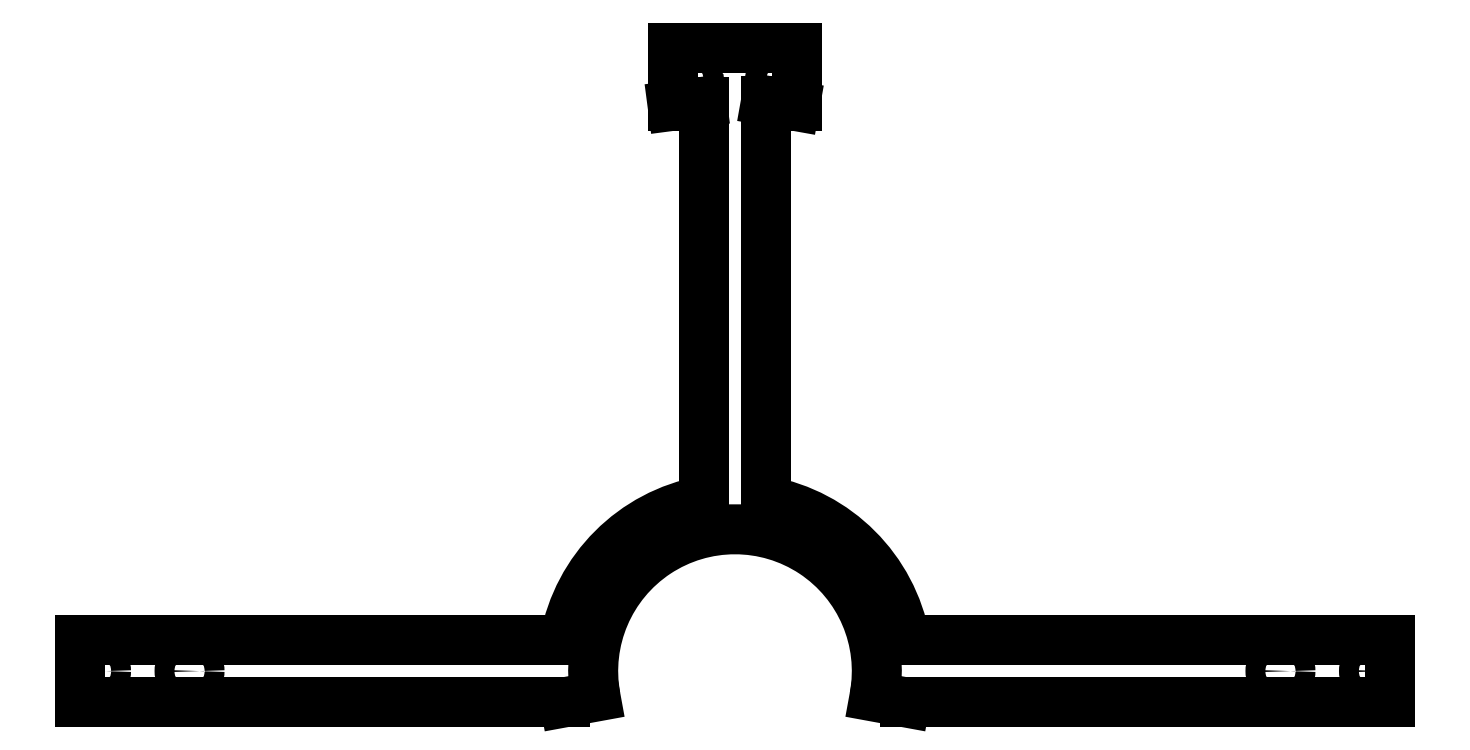
<metadata>
{"format":"dxf","ext":"dxf","renderer":"ezdxf+matplotlib","layout":"modelspace","background":"white","min_lineweight":24,"dpi":150}
</metadata>
<code>
0
SECTION
2
ENTITIES
0
LINE
8
0
10
37.3
20
-5
30
0
11
56.87
21
-5
31
0
0
LINE
8
0
10
62.89
20
5
30
0
11
37.3
21
5
31
0
0
ARC
8
0
10
10
20
-3.158e-15
30
0
40
27.75
210
0
220
-0
230
1
50
10.38
51
79.62
0
LINE
8
0
10
15
20
27.3
30
0
11
15
21
88.29
31
0
0
LINE
8
0
10
5
20
88.29
30
0
11
5
21
27.3
31
0
0
ARC
8
0
10
10
20
-3.158e-15
30
0
40
27.75
210
0
220
0
230
1
50
100.4
51
169.6
0
LINE
8
0
10
-17.3
20
5
30
0
11
-42.89
21
5
31
0
0
LINE
8
0
10
-36.87
20
-5
30
0
11
-17.3
21
-5
31
0
0
LINE
8
0
10
-17.3
20
-5
30
0
11
-12.38
21
-4.099
31
0
0
ARC
8
0
10
10
20
-3.158e-15
30
0
40
22.75
210
-0
220
0
230
1
50
-10.38
51
190.4
0
LINE
8
0
10
32.38
20
-4.099
30
0
11
37.3
21
-5
31
0
0
LINE
8
0
10
-95
20
-5
30
0
11
-40.57
21
-5
31
0
0
CIRCLE
8
0
10
-92.5
20
0
30
0
40
1.6
210
0
220
0
230
1
0
CIRCLE
8
0
10
-77.5
20
0
30
0
40
1.6
210
0
220
0
230
1
0
LINE
8
0
10
-46.19
20
5
30
0
11
-95
21
5
31
0
0
LINE
8
0
10
-95
20
5
30
0
11
-95
21
-5
31
0
0
LINE
8
0
10
-95
20
-5
30
0
11
-40.57
21
-5
31
0
0
LINE
8
0
10
60.57
20
-5
30
0
11
115
21
-5
31
0
0
LINE
8
0
10
115
20
-5
30
0
11
115
21
5
31
0
0
LINE
8
0
10
115
20
5
30
0
11
66.19
21
5
31
0
0
CIRCLE
8
0
10
112.5
20
0
30
0
40
1.6
210
0
220
0
230
1
0
CIRCLE
8
0
10
97.5
20
0
30
0
40
1.6
210
0
220
0
230
1
0
CIRCLE
8
0
10
2.5
20
95
30
0
40
1.6
210
0
220
0
230
1
0
CIRCLE
8
0
10
17.5
20
95
30
0
40
1.6
210
0
220
0
230
1
0
LINE
8
0
10
20
20
90.68
30
0
11
20
21
100
31
0
0
LINE
8
0
10
20
20
100
30
0
11
-1.49e-07
21
100
31
0
0
LINE
8
0
10
-1.49e-07
20
100
30
0
11
-1.49e-07
21
90.68
31
0
0
LINE
8
0
10
60.57
20
-5
30
0
11
56.87
21
-5
31
0
0
LINE
8
0
10
62.89
20
5
30
0
11
66.19
21
5
31
0
0
LINE
8
0
10
-36.87
20
-5
30
0
11
-40.57
21
-5
31
0
0
LINE
8
0
10
-42.89
20
5
30
0
11
-46.19
21
5
31
0
0
LINE
8
0
10
15
20
88.29
30
0
11
15
21
91.5
31
0
0
LINE
8
0
10
5
20
88.29
30
0
11
5
21
91.3
31
0
0
LINE
8
0
10
20
20
90.68
30
0
11
19.59
21
90.68
31
0
0
LINE
8
0
10
19.59
20
90.68
30
0
11
15
21
91.5
31
0
0
LINE
8
0
10
5
20
91.3
30
0
11
4.684
21
91.3
31
0
0
LINE
8
0
10
4.684
20
91.3
30
0
11
-1.49e-07
21
90.68
31
0
0
ENDSEC
0
EOF

</code>
